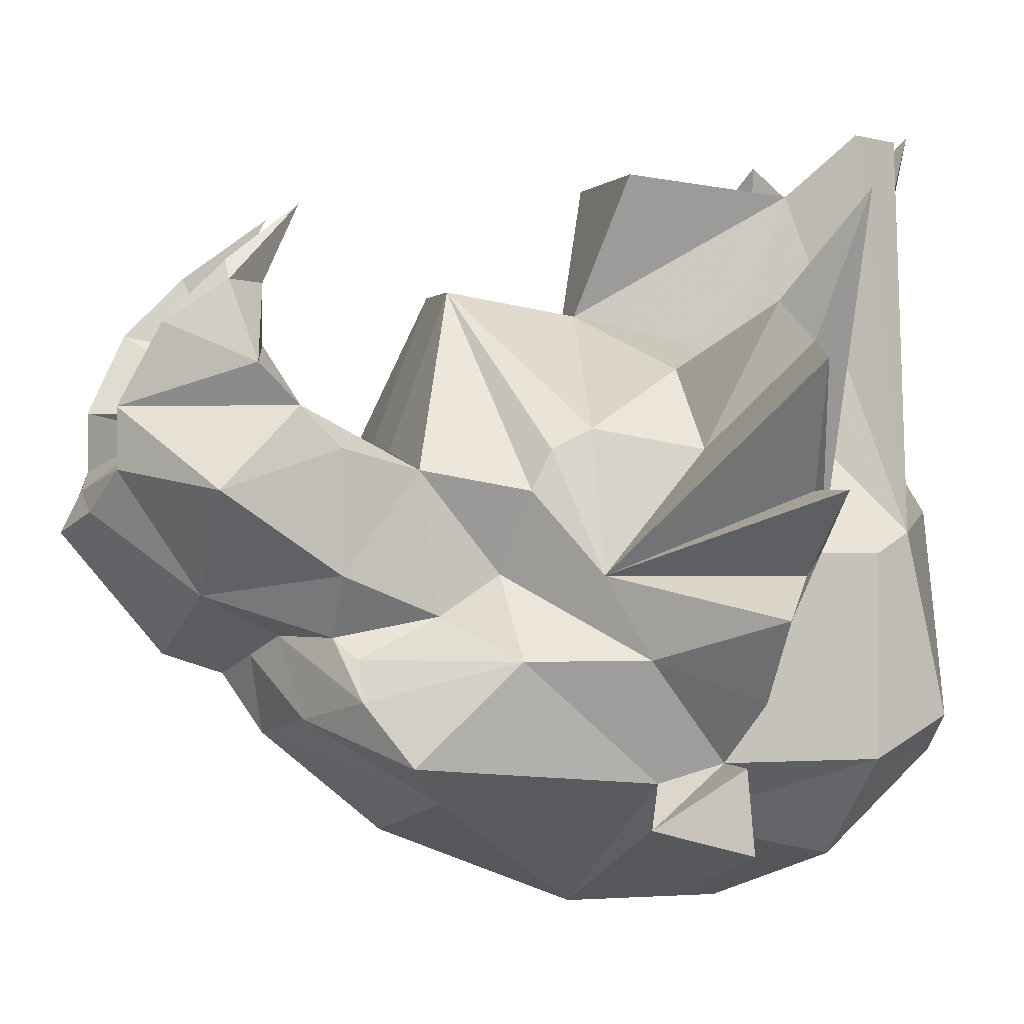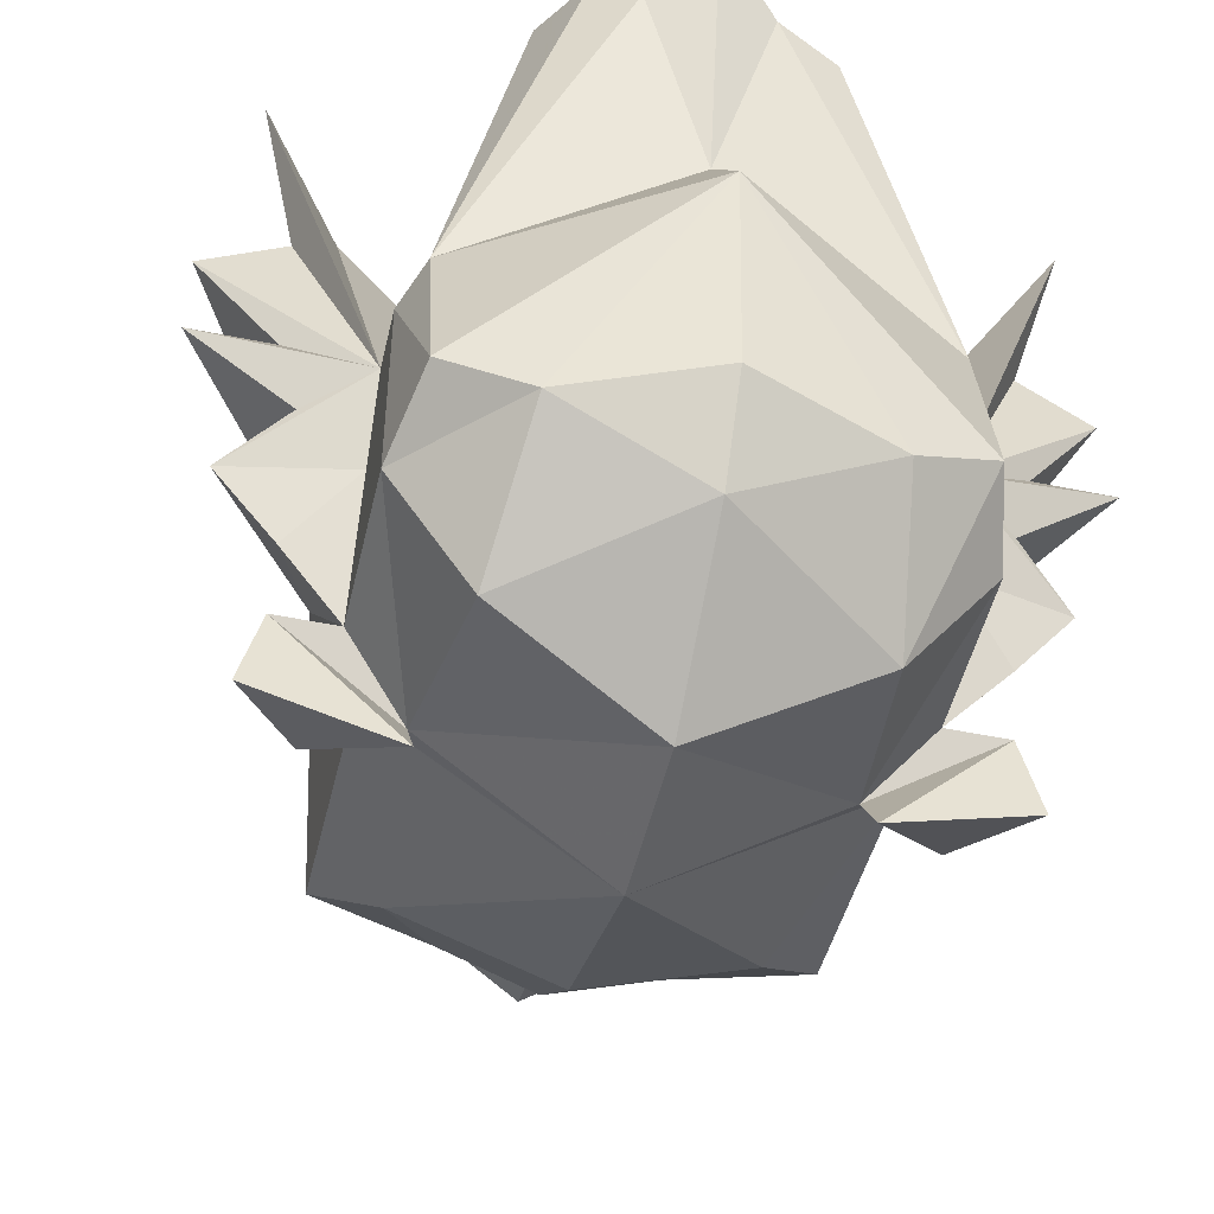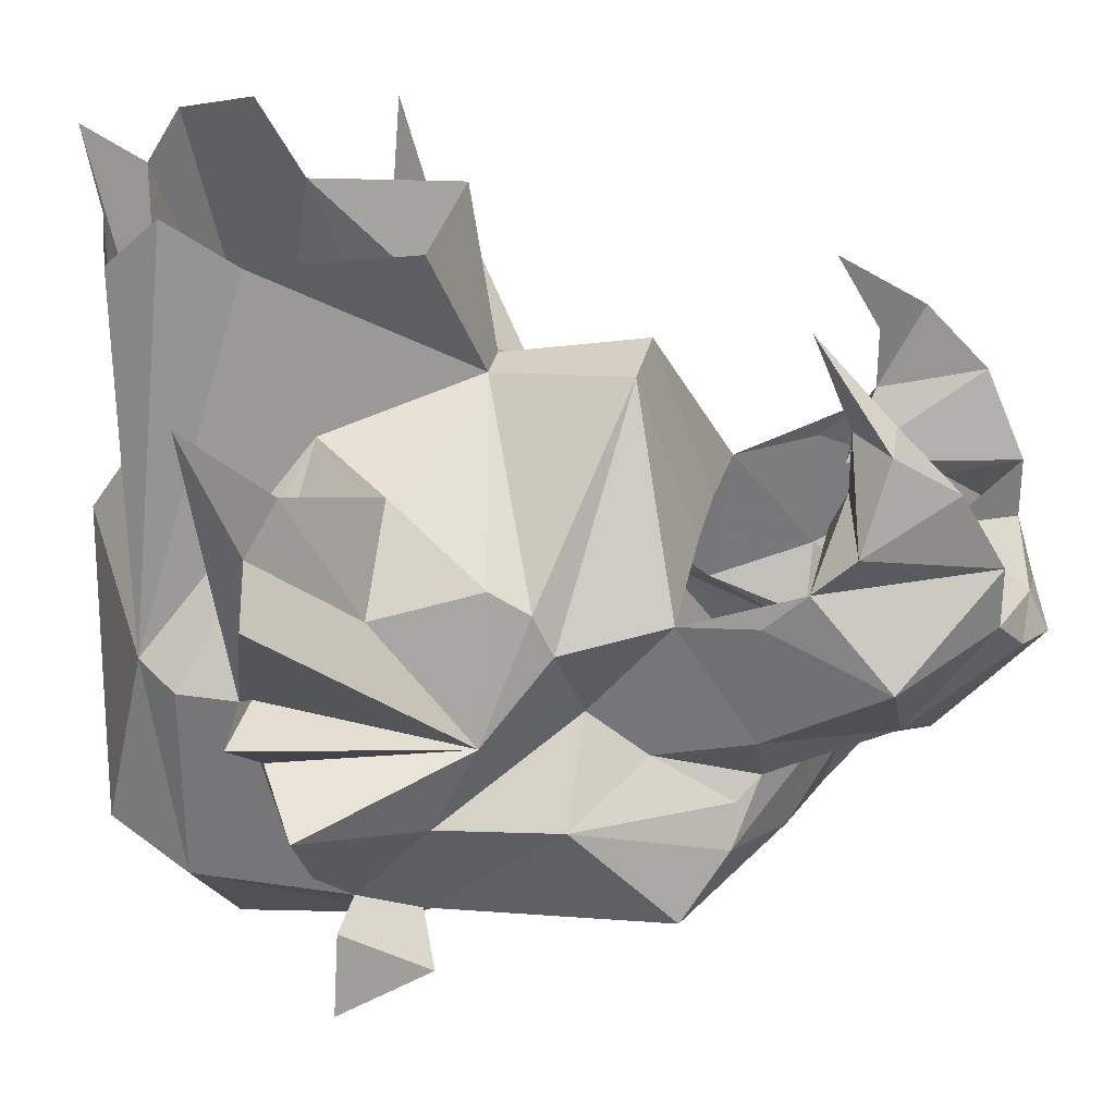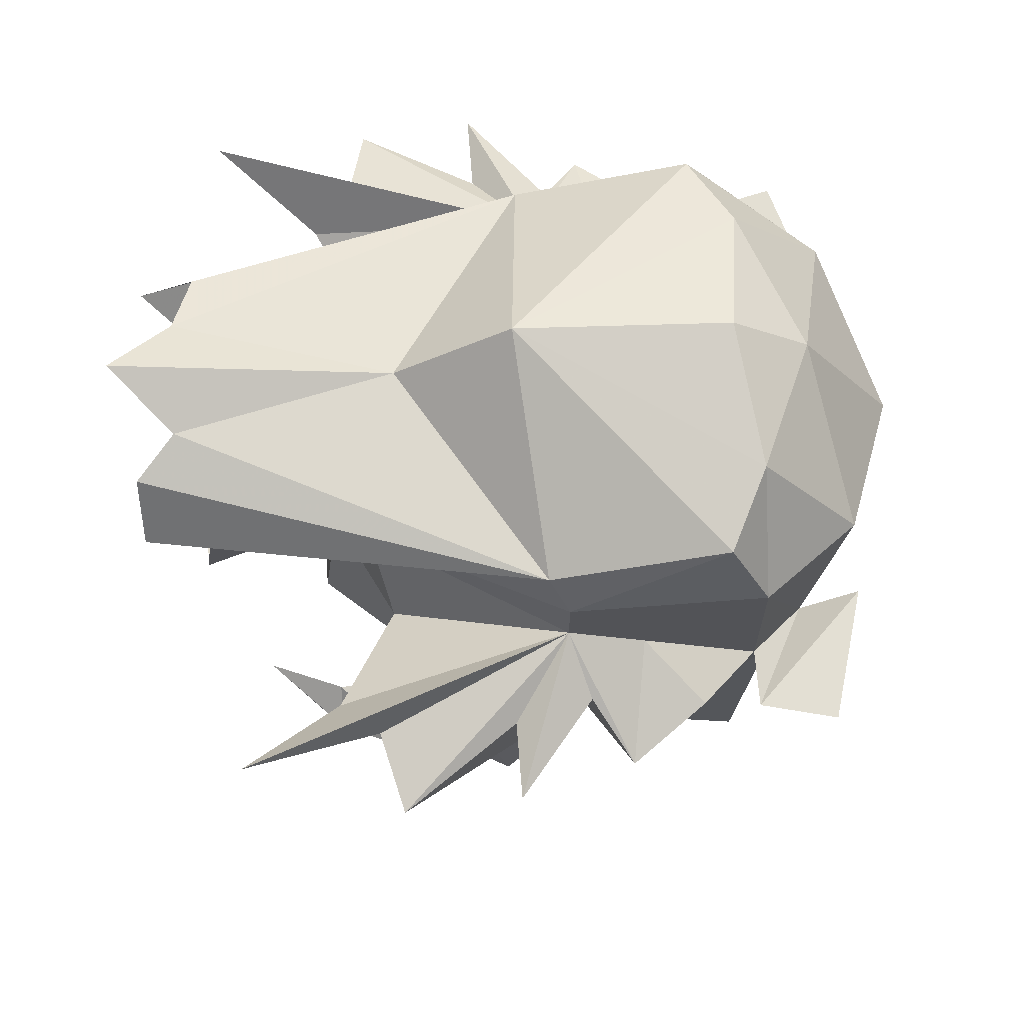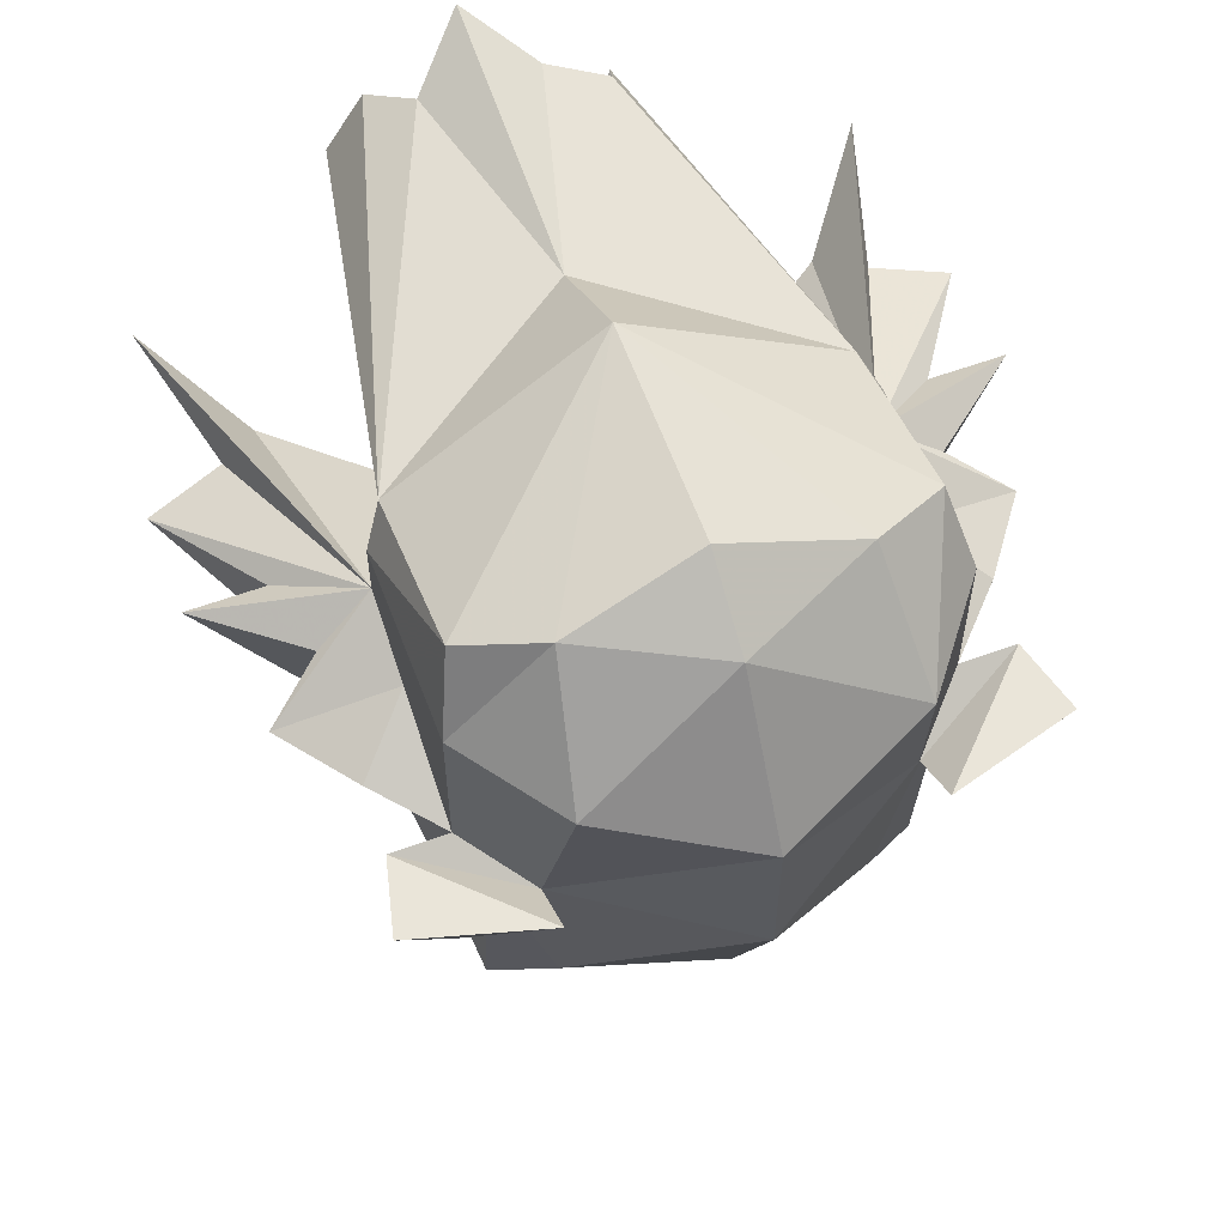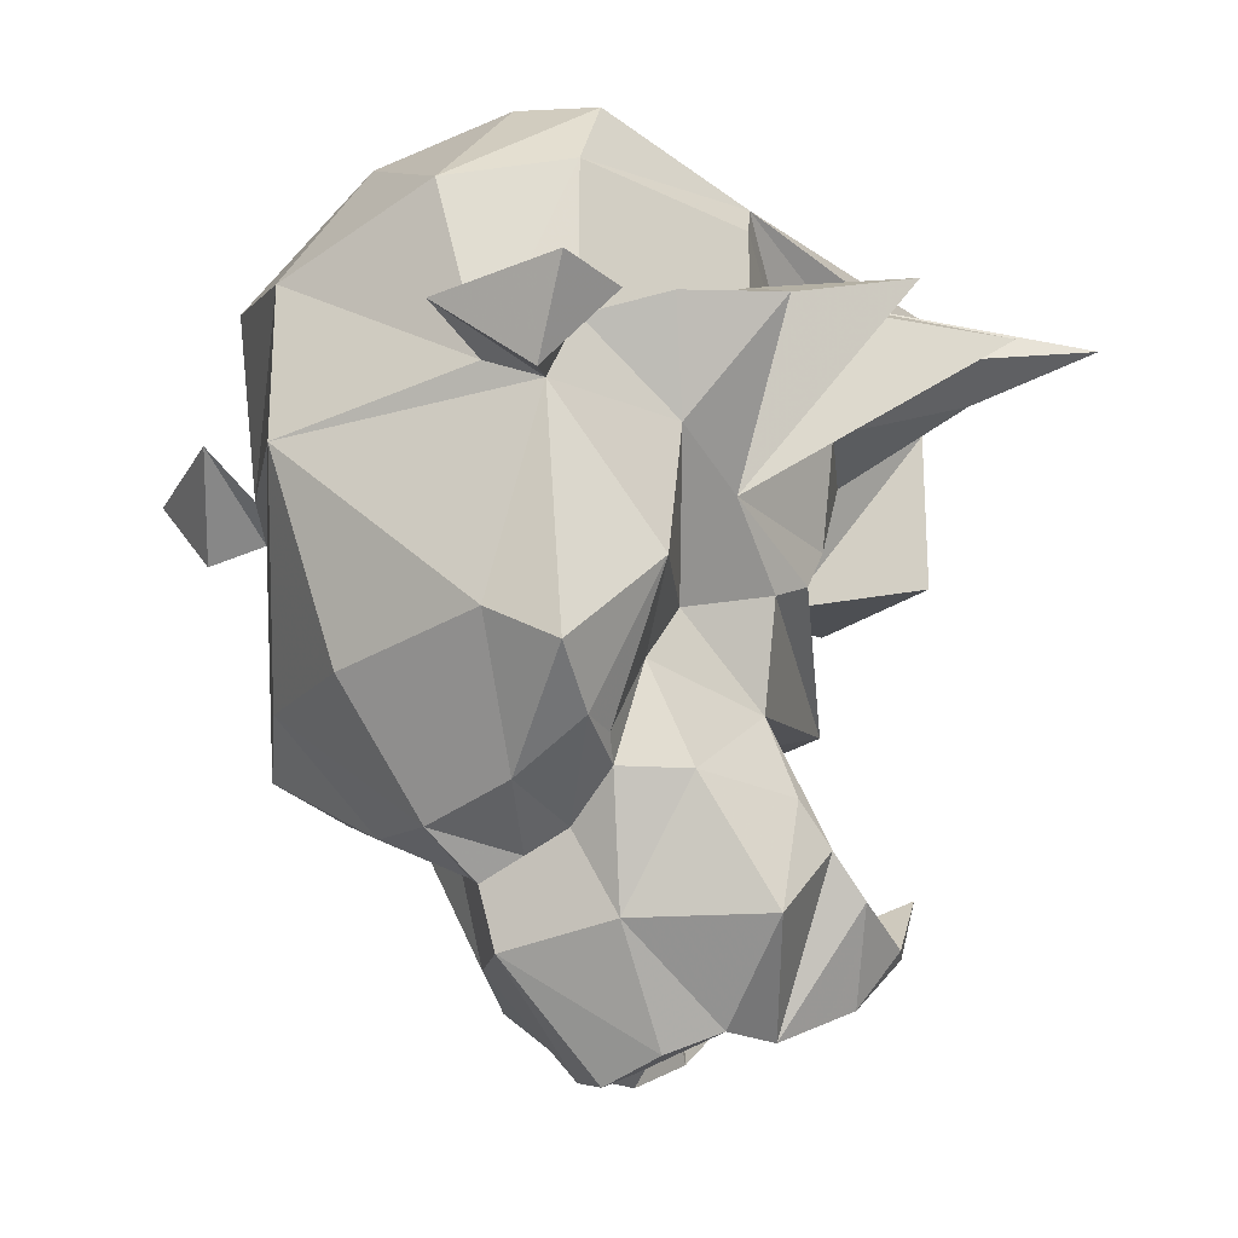
<metadata>
{"format":"obj","ext":"obj","renderer":"f3d","projection":"perspective","resolution":1024,"background":"white","views":[{"elev":-0.0,"azim":-106.6,"up":"+Y"},{"elev":-48.8,"azim":-12.9,"up":"+Y"},{"elev":31.0,"azim":102.1,"up":"+Y"},{"elev":67.0,"azim":-94.4,"up":"+Z"},{"elev":58.4,"azim":-20.7,"up":"+Z"},{"elev":-23.8,"azim":50.9,"up":"+Z"}]}
</metadata>
<code>
v -0.0625 -1.375 -0.1172
v -0.07812 -1.383 -0.07812
v -0.01562 -1.305 -0.09375
v -0.01562 -1.367 -0.1172
v 0.01562 -1.305 -0.09375
v 0.01562 -1.367 -0.1172
v 0.0625 -1.375 -0.1172
v 0.07812 -1.383 -0.07812
v 0.0625 -1.414 -0.08594
v 0.0625 -1.43 -0.1094
v 0.07031 -1.414 -0.1484
v 0.07031 -1.367 -0.1484
v 0.07031 -1.352 -0.1641
v 0.07812 -1.383 -0.1953
v 0.03906 -1.352 -0.2266
v 0.07031 -1.336 -0.1797
v 0.03906 -1.328 -0.1719
v 0.02344 -1.352 -0.1641
v 0.04688 -1.32 -0.2109
v 0.05469 -1.305 -0.1875
v 0.03906 -1.305 -0.1719
v 0.04688 -1.297 -0.1875
v 0.03125 -1.273 -0.1562
v -0.07812 -1.367 -0.07031
v -0.07812 -1.359 -0.05469
v -0.007812 -1.312 -0.03906
v 0.007812 -1.312 -0.03906
v 0.07812 -1.367 -0.07031
v 0.09375 -1.414 -0.05469
v 0.1016 -1.445 -0.03906
v 0.09375 -1.445 -0.08594
v 0.0625 -1.445 -0.1406
v 0.05469 -1.438 -0.1484
v 0.03906 -1.422 -0.1953
v -0.0625 -1.336 -0.01562
v -0.03906 -1.328 0.01562
v -0.09375 -1.367 -0.01562
v -0.1094 -1.312 0.007812
v -0.09375 -1.406 0.03125
v -0.09375 -1.406 0.05469
v -0.08594 -1.398 0.07031
v -0.03906 -1.266 0.03906
v -0.03125 -1.258 -0.02344
v 0.03125 -1.258 -0.02344
v 0.03906 -1.266 0.03906
v 0.03906 -1.328 0.01562
v 0.0625 -1.336 -0.01562
v 0.07812 -1.359 -0.05469
v 0.09375 -1.367 -0.01562
v 0.1562 -1.336 0.007812
v 0.125 -1.383 0.01562
v 0.1562 -1.383 0.01562
v 0.1172 -1.414 0.01562
v 0.1406 -1.43 0
v 0.1172 -1.461 0
v 0.09375 -1.484 -0.007812
v 0.08594 -1.492 -0.03125
v 0.08594 -1.484 -0.125
v 0.07031 -1.461 -0.1406
v 0.03125 -1.438 -0.1641
v 0.01562 -1.445 -0.1719
v 0 -1.453 -0.1797
v 0 -1.445 -0.2031
v 0.02344 -1.391 -0.2344
v 0.03906 -1.375 -0.2266
v 0 -1.359 -0.2031
v 0 -1.383 -0.2344
v -0.03906 -1.375 -0.2266
v -0.03906 -1.352 -0.2266
v -0.07812 -1.383 -0.1953
v -0.07031 -1.352 -0.1641
v -0.07031 -1.336 -0.1797
v -0.04688 -1.32 -0.2109
v -0.02344 -1.352 -0.1641
v -0.03906 -1.328 -0.1719
v -0.03906 -1.305 -0.1719
v -0.05469 -1.305 -0.1875
v -0.04688 -1.297 -0.1875
v -0.03125 -1.273 -0.1562
v 0 -1.547 -0.03906
v 0 -1.547 0.02344
v -0.07031 -1.508 -0.02344
v -0.08594 -1.492 -0.03125
v -0.0625 -1.5 -0.1094
v 0 -1.516 -0.1172
v 0.0625 -1.5 -0.1094
v 0.07031 -1.508 -0.02344
v 0.0625 -1.523 0.04688
v 0 -1.508 0.08594
v -0.0625 -1.523 0.04688
v -0.09375 -1.484 0.05469
v -0.09375 -1.484 -0.007812
v -0.1172 -1.484 -0.007812
v -0.07031 -1.531 -0.007812
v -0.1016 -1.508 -0.03906
v -0.1016 -1.445 -0.03906
v -0.09375 -1.445 -0.08594
v -0.08594 -1.484 -0.125
v -0.03906 -1.469 -0.1562
v 0 -1.477 -0.1641
v 0.03906 -1.469 -0.1562
v -0.09375 -1.438 0.01562
v -0.1172 -1.461 0
v -0.1406 -1.43 0
v -0.09375 -1.414 -0.05469
v -0.0625 -1.414 -0.08594
v -0.0625 -1.43 -0.1094
v -0.0625 -1.445 -0.1406
v -0.07031 -1.461 -0.1406
v -0.03125 -1.438 -0.1641
v -0.01562 -1.445 -0.1719
v -0.1172 -1.414 0.01562
v -0.1562 -1.383 0.01562
v -0.125 -1.383 0.01562
v -0.1562 -1.336 0.007812
v -0.07031 -1.414 -0.1484
v -0.05469 -1.438 -0.1484
v -0.03906 -1.422 -0.1953
v -0.02344 -1.391 -0.2344
v 0 -1.398 -0.2422
v -0.125 -1.328 0.01562
v -0.1406 -1.273 0.03125
v -0.07031 -1.367 -0.1484
v -0.125 -1.516 -0.007812
v -0.08594 -1.469 0.08594
v 0 -1.391 0.1172
v 0 -1.344 0.08594
v -0.02344 -1.258 0.09375
v -0.03906 -1.242 0.08594
v -0.05469 -1.242 0.0625
v -0.05469 -1.484 0.09375
v 0 -1.477 0.1094
v 0.05469 -1.484 0.09375
v 0.08594 -1.469 0.08594
v 0.08594 -1.398 0.07031
v 0.02344 -1.258 0.09375
v 0 -1.234 0.1094
v 0.09375 -1.484 0.05469
v 0.09375 -1.406 0.05469
v 0.05469 -1.242 0.0625
v 0.04688 -1.266 0.08594
v 0.09375 -1.406 0.03125
v 0.1094 -1.312 0.007812
v 0.09375 -1.438 0.01562
v 0.1172 -1.484 -0.007812
v 0.1016 -1.508 -0.03906
v 0.07031 -1.531 -0.007812
v 0.125 -1.516 -0.007812
v 0.125 -1.328 0.01562
v 0.1406 -1.273 0.03125
f 1 2 3
f 1 3 4
f 4 3 5
f 4 5 6
f 6 5 7
f 7 5 8
f 3 2 24
f 3 24 25
f 3 25 26
f 3 26 27
f 3 27 5
f 5 27 28
f 5 28 8
f 35 36 26
f 35 26 25
f 36 42 26
f 26 42 43
f 26 43 44
f 26 44 27
f 27 44 45
f 27 45 46
f 27 46 47
f 27 47 48
f 27 48 28
f 7 8 9
f 7 9 10
f 7 10 11
f 7 11 12
f 7 12 13
f 13 12 14
f 13 14 15
f 9 31 10
f 10 31 32
f 10 32 33
f 10 33 11
f 11 14 12
f 35 25 37
f 35 37 38
f 35 38 39
f 35 39 36
f 36 39 40
f 36 40 41
f 36 41 42
f 29 48 49
f 29 49 50
f 29 51 52
f 29 53 54
f 31 58 59
f 31 59 32
f 14 65 15
f 15 65 66
f 66 68 69
f 69 68 70
f 69 70 71
f 83 95 92
f 97 106 107
f 97 107 108
f 97 108 109
f 97 109 98
f 98 109 99
f 99 109 110
f 99 110 111
f 101 61 60
f 101 60 59
f 101 59 58
f 104 39 112
f 104 112 105
f 105 113 114
f 105 115 37
f 105 37 25
f 106 2 1
f 106 1 107
f 107 1 116
f 107 116 117
f 107 117 108
f 121 38 37
f 121 37 115
f 121 115 39
f 121 39 122
f 121 122 38
f 38 122 39
f 70 116 123
f 70 123 71
f 71 123 1
f 1 123 116
f 92 95 93
f 93 95 124
f 39 114 113
f 41 126 127
f 41 130 42
f 126 135 127
f 135 139 46
f 135 46 45
f 139 142 46
f 46 142 47
f 47 142 143
f 47 143 49
f 47 49 48
f 56 145 146
f 56 146 57
f 145 148 146
f 149 49 143
f 149 143 150
f 149 150 142
f 149 142 50
f 149 50 49
f 51 142 52
f 53 142 54
f 142 150 143
f 13 15 16
f 13 16 17
f 13 17 18
f 18 17 19
f 18 19 15
f 15 19 16
f 69 71 72
f 69 72 73
f 69 73 74
f 74 73 75
f 74 75 71
f 71 75 72
f 16 19 20
f 16 20 21
f 16 21 17
f 17 21 22
f 17 22 19
f 19 22 20
f 32 59 33
f 33 59 60
f 72 75 76
f 72 76 77
f 72 77 73
f 73 77 78
f 73 78 75
f 75 78 76
f 108 117 109
f 109 117 110
f 20 22 23
f 20 23 21
f 21 23 22
f 76 78 79
f 76 79 77
f 77 79 78
f 8 28 29
f 8 29 9
f 9 29 30
f 9 30 31
f 11 33 34
f 11 34 14
f 28 48 29
f 29 50 51
f 29 52 53
f 29 54 30
f 30 54 55
f 30 55 56
f 30 56 57
f 30 57 31
f 33 60 34
f 34 60 61
f 34 64 65
f 34 65 14
f 82 92 93
f 82 93 94
f 82 94 83
f 83 94 95
f 83 92 96
f 83 96 97
f 83 98 84
f 86 58 57
f 91 40 39
f 91 39 102
f 91 102 92
f 92 102 103
f 92 103 96
f 96 103 104
f 96 104 105
f 96 105 106
f 96 106 97
f 104 103 102
f 104 102 39
f 105 112 113
f 105 114 115
f 105 25 24
f 105 24 2
f 105 2 106
f 110 117 118
f 110 118 111
f 68 119 118
f 68 118 70
f 70 118 116
f 93 124 94
f 94 124 95
f 39 115 114
f 39 113 112
f 118 117 116
f 40 91 125
f 40 125 41
f 41 125 126
f 41 127 128
f 41 128 129
f 41 129 130
f 125 131 126
f 126 131 132
f 126 132 133
f 126 133 134
f 126 134 135
f 127 135 136
f 127 136 137
f 127 137 128
f 134 138 135
f 135 138 139
f 135 45 140
f 135 140 141
f 135 141 136
f 138 142 139
f 56 144 138
f 56 87 145
f 57 146 147
f 57 147 87
f 87 147 145
f 145 147 148
f 146 148 147
f 54 144 55
f 55 144 56
f 142 51 50
f 52 142 53
f 54 142 144
f 144 142 138
f 31 57 58
f 83 97 98
f 34 61 62
f 34 62 63
f 34 63 64
f 80 81 82
f 80 82 83
f 80 83 84
f 80 84 85
f 80 85 86
f 80 86 57
f 80 57 87
f 80 87 81
f 81 87 88
f 81 88 89
f 81 89 90
f 81 90 82
f 82 90 91
f 82 91 92
f 84 98 99
f 84 99 100
f 84 100 85
f 85 100 86
f 86 100 101
f 86 101 58
f 99 111 100
f 100 111 62
f 100 62 61
f 100 61 101
f 111 118 62
f 62 118 63
f 63 118 119
f 63 119 120
f 63 120 64
f 91 90 131
f 91 131 125
f 89 131 90
f 131 89 132
f 132 89 133
f 133 89 88
f 133 88 134
f 134 88 138
f 56 138 87
f 87 138 88
f 66 65 67
f 66 67 68
f 64 120 67
f 64 67 65
f 67 120 119
f 67 119 68

</code>
